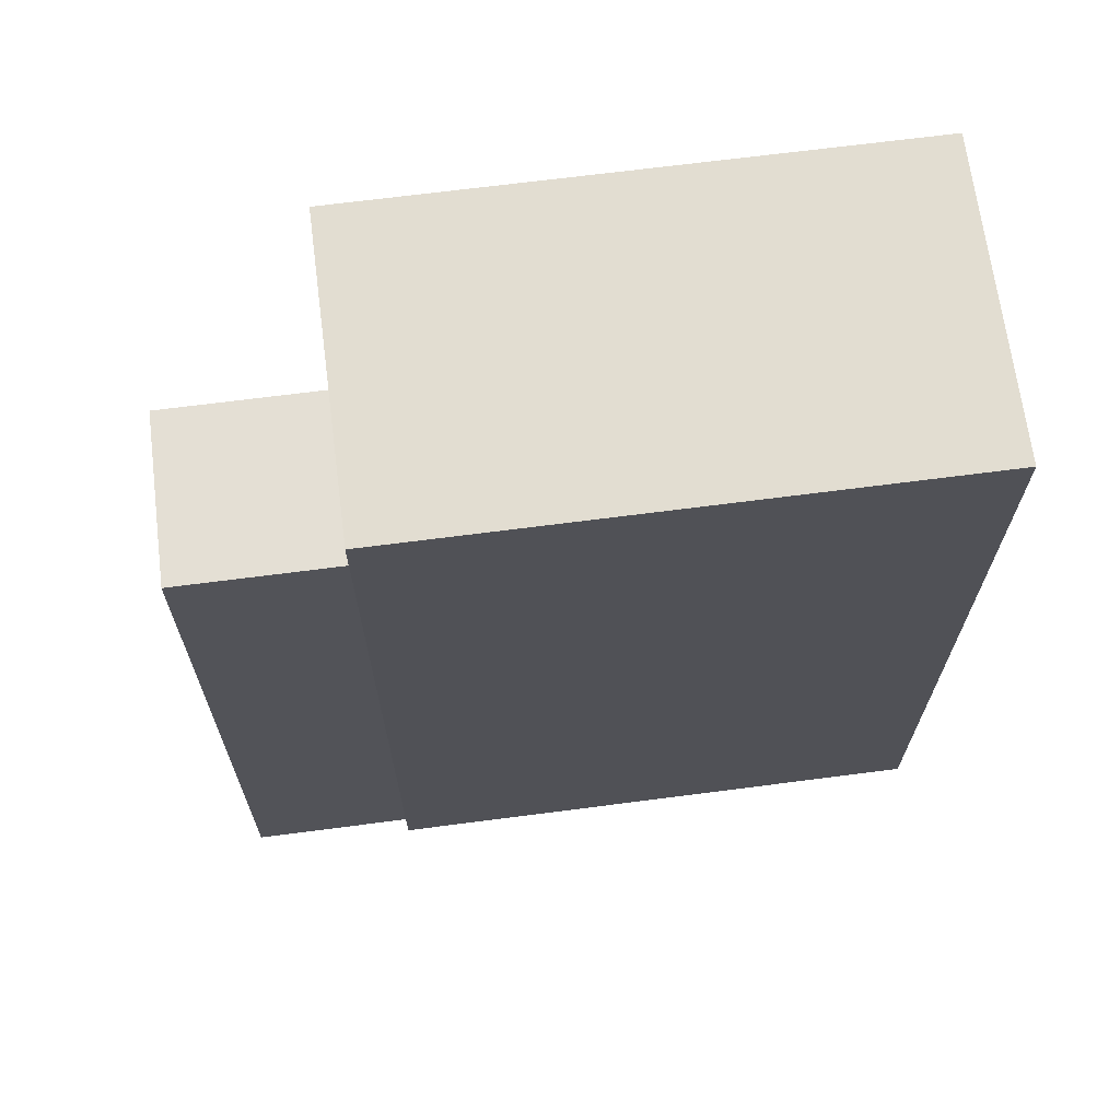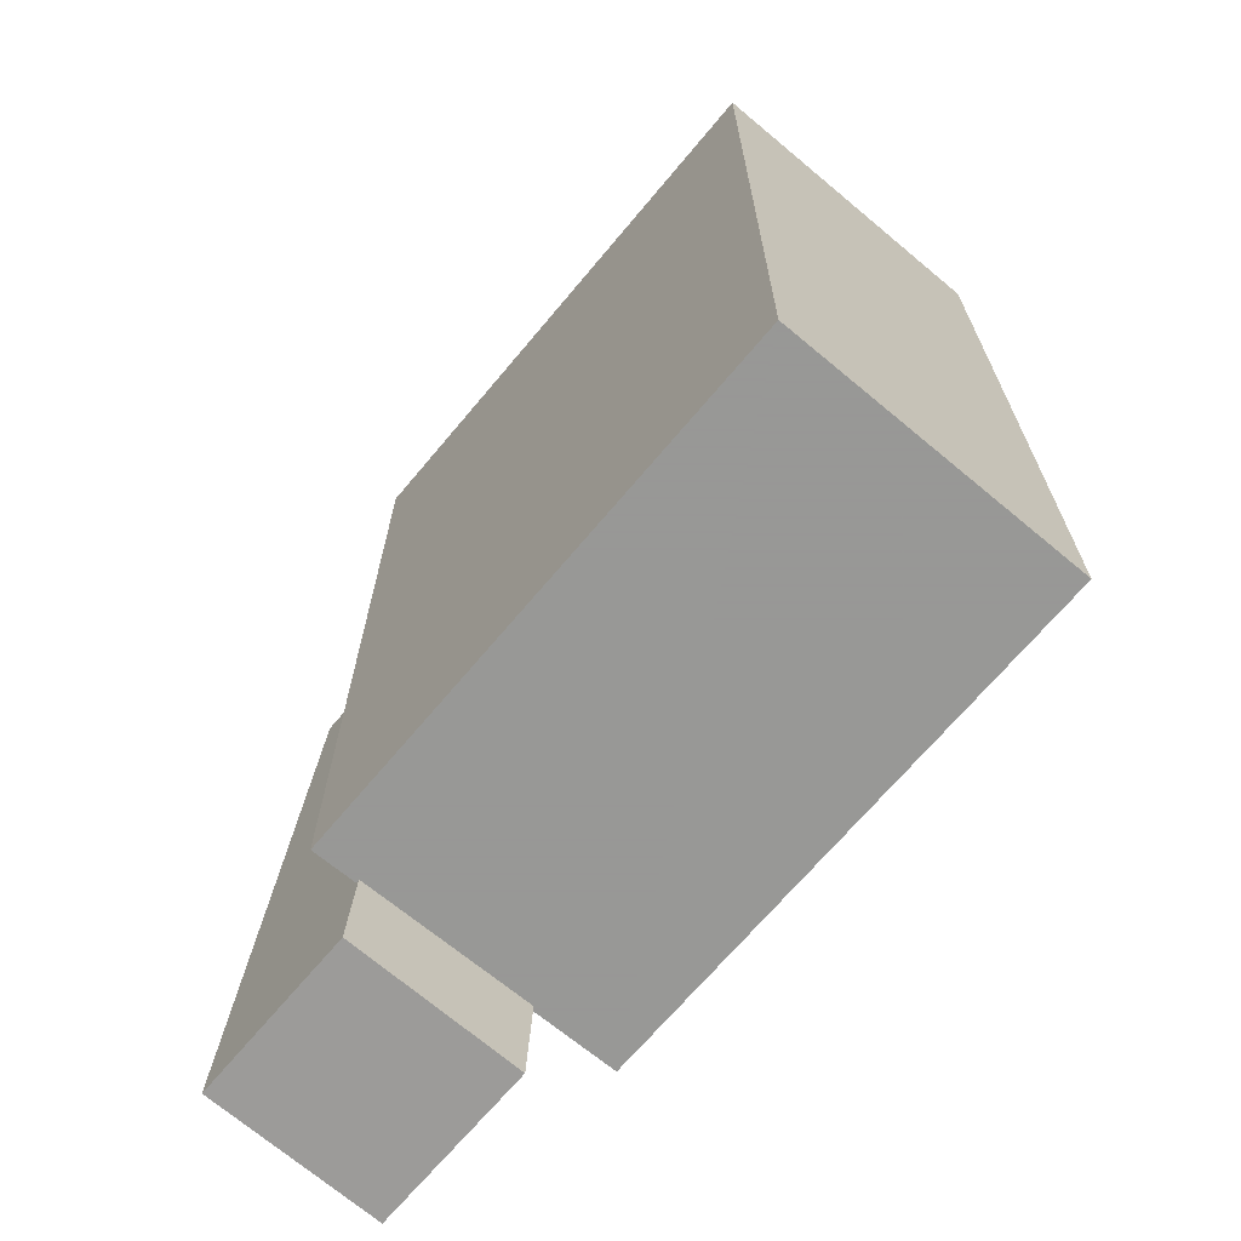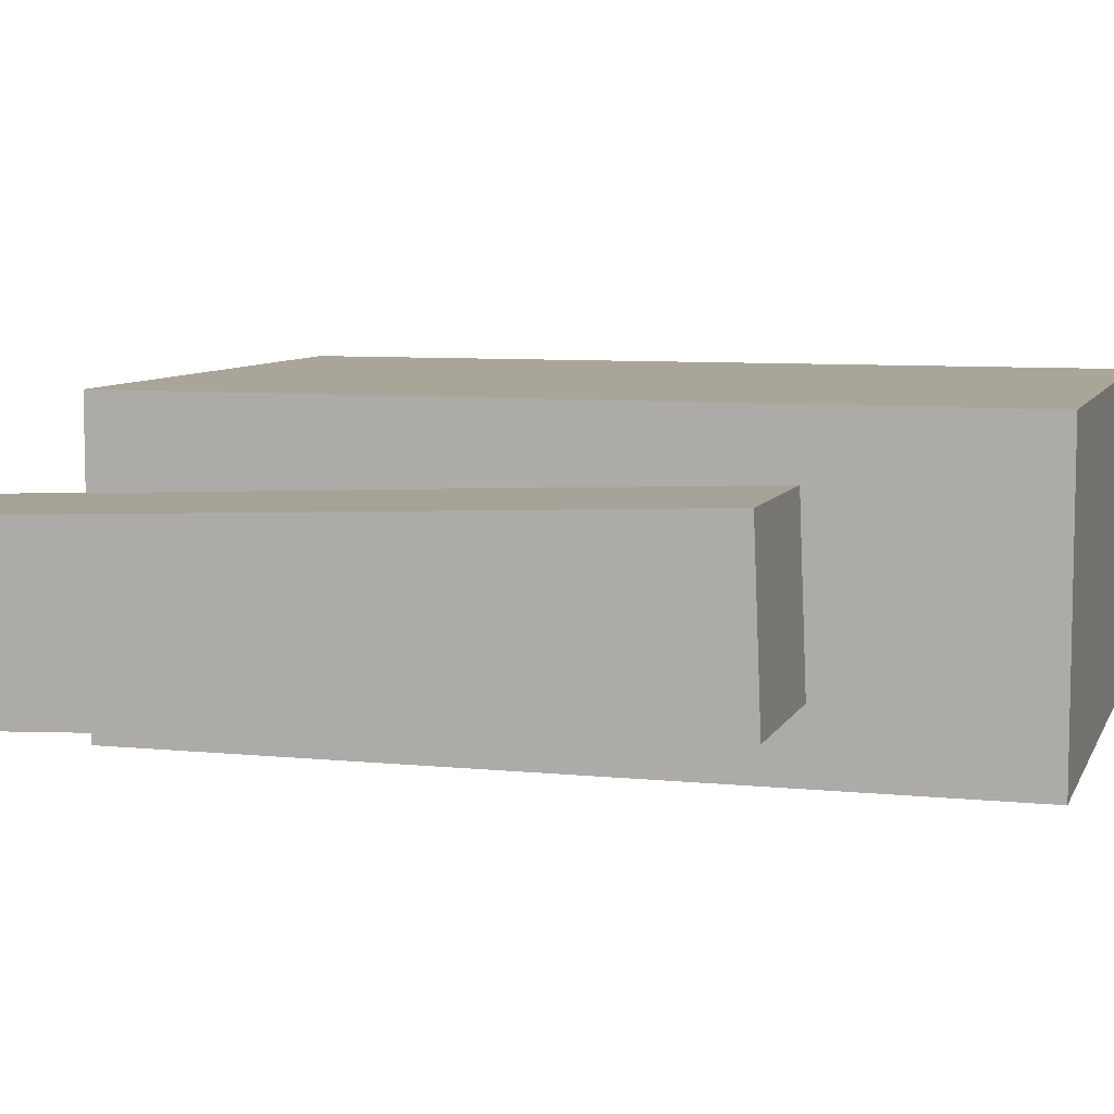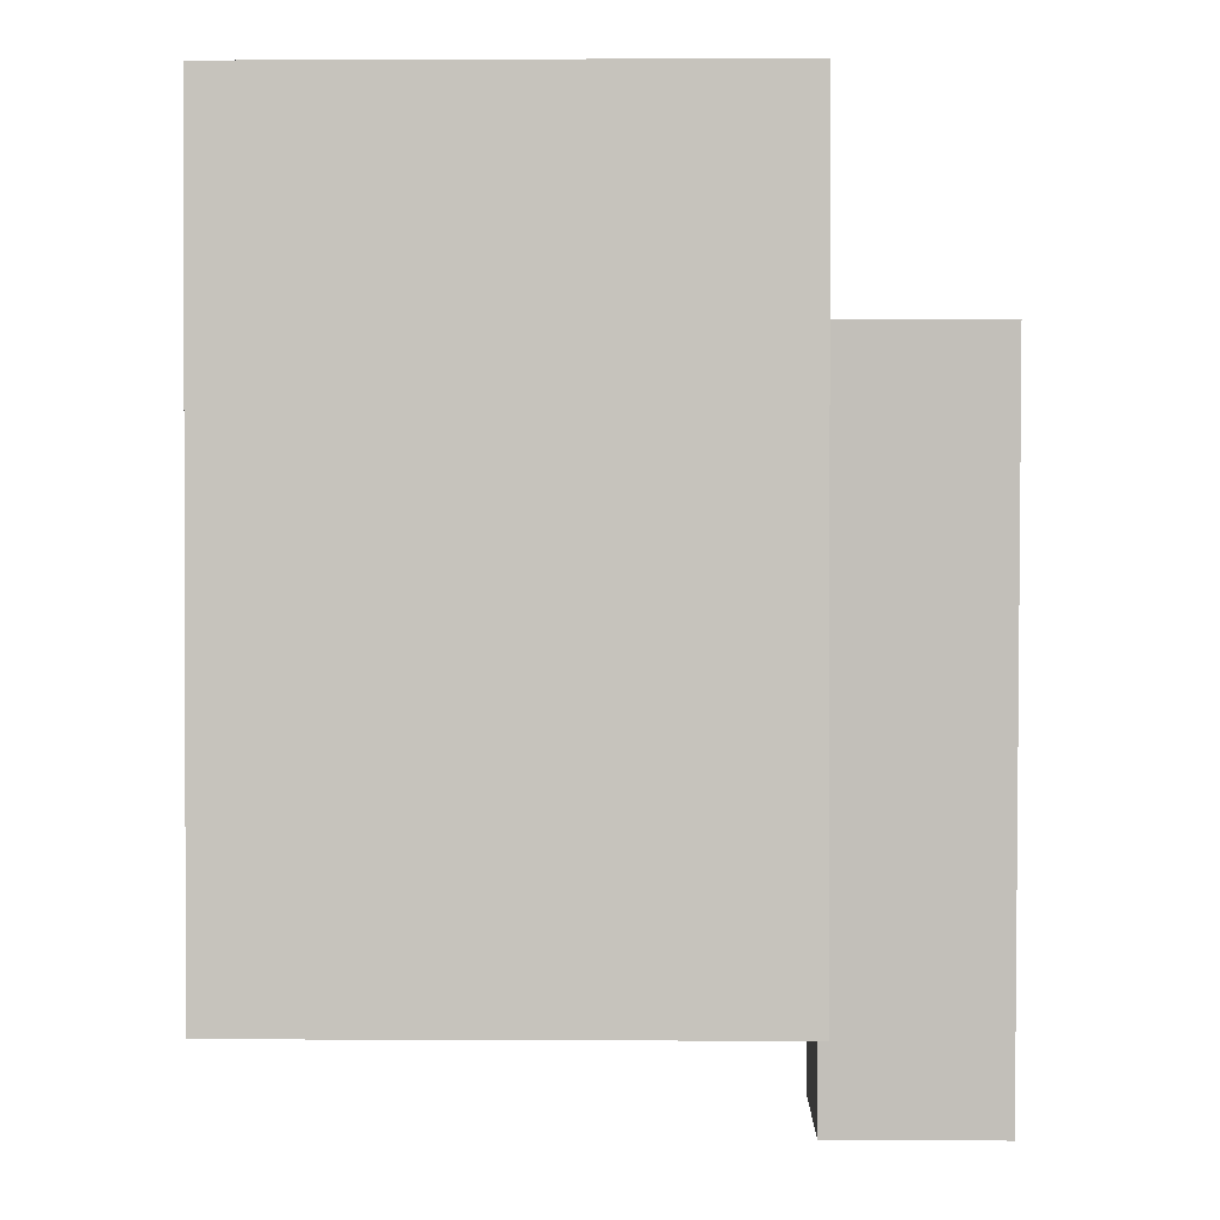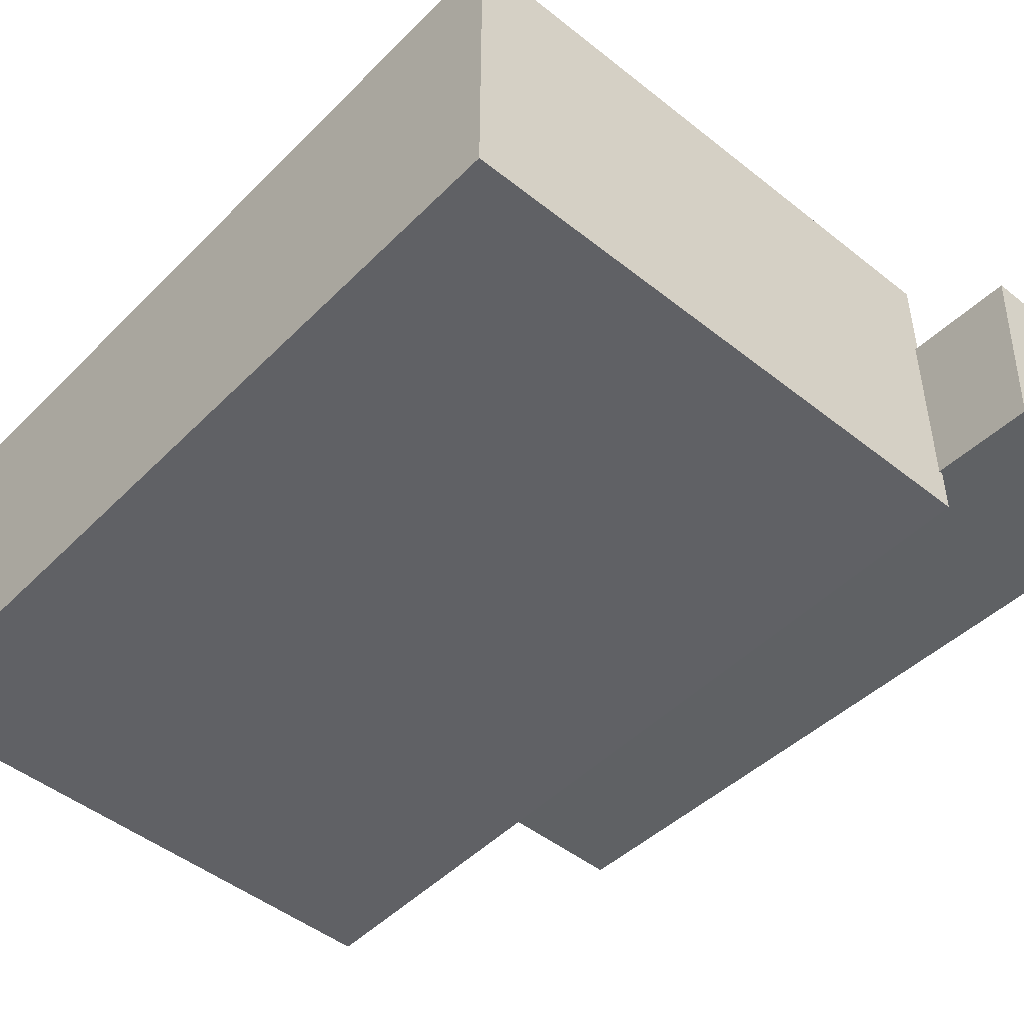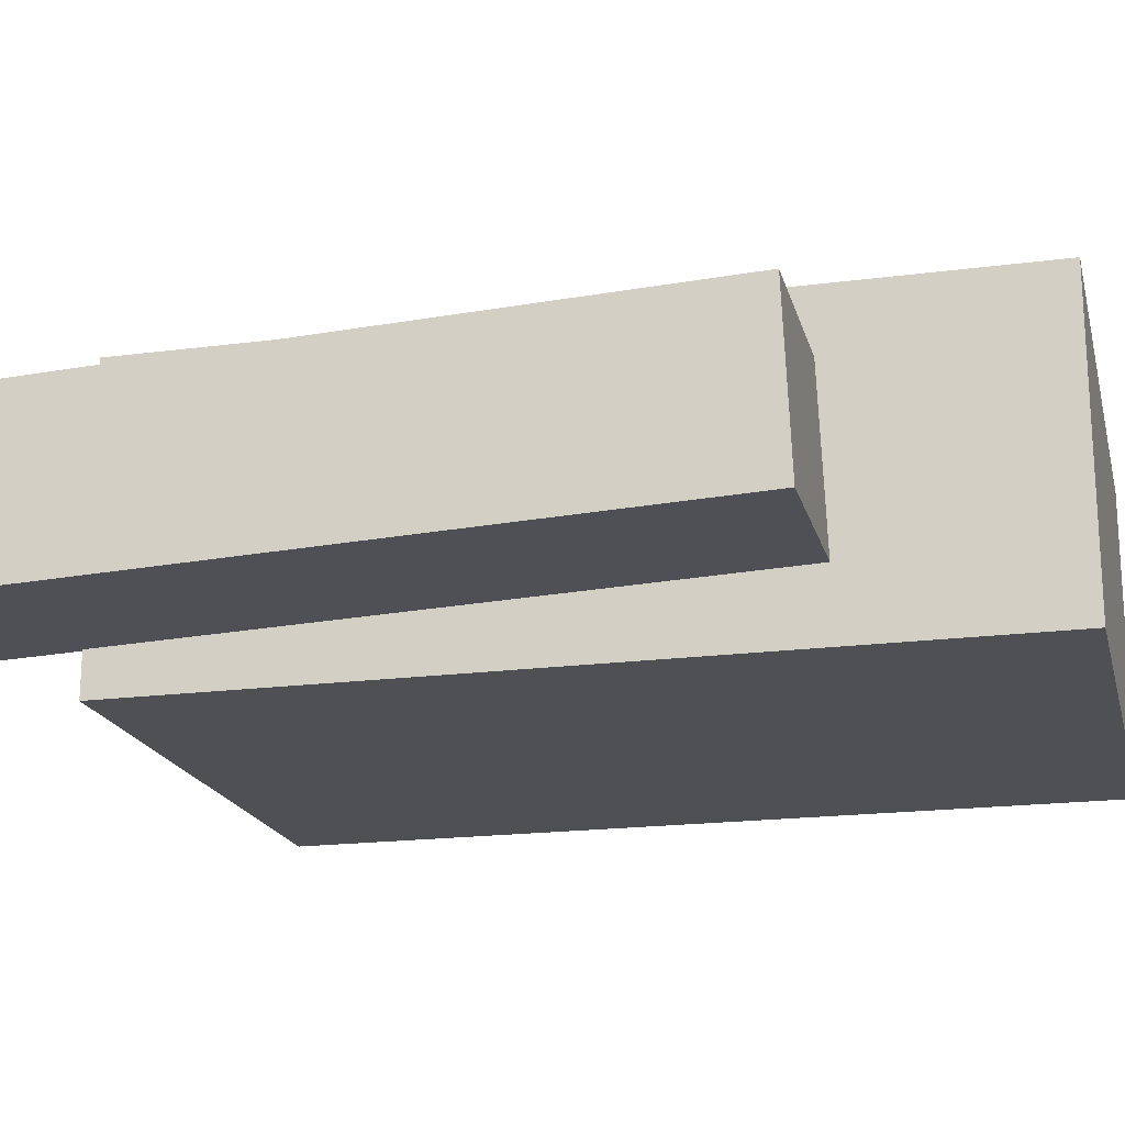
<metadata>
{"format":"obj","ext":"obj","renderer":"f3d","projection":"perspective","resolution":1024,"background":"white","views":[{"elev":68.4,"azim":172.6,"up":"+Y"},{"elev":-68.4,"azim":-129.9,"up":"+Y"},{"elev":7.4,"azim":106.4,"up":"+Z"},{"elev":1.0,"azim":1.0,"up":"+Y"},{"elev":-47.8,"azim":-41.8,"up":"+Z"},{"elev":-19.0,"azim":103.9,"up":"+Z"}]}
</metadata>
<code>
o 立方体
v 1 0 -0.5612
v 1 3.038 -0.5612
v 1 0 0.5612
v 1 3.038 0.5612
v -1 0 -0.5612
v -1 3.038 -0.5612
v -1 0 0.5612
v -1 3.038 0.5612
f 1 2 4 3
f 3 4 8 7
f 7 8 6 5
f 5 6 2 1
f 3 7 5 1
f 8 4 2 6
o 立方体.001
v 1.623 2.282 -0.3076
v 1.623 2.257 0.3285
v 1.623 -0.3575 -0.4134
v 1.623 -0.383 0.2226
v 0.9861 2.282 -0.3076
v 0.9861 2.257 0.3285
v 0.9861 -0.3575 -0.4134
v 0.9861 -0.383 0.2226
f 9 10 12 11
f 11 12 16 15
f 15 16 14 13
f 13 14 10 9
f 11 15 13 9
f 16 12 10 14

</code>
